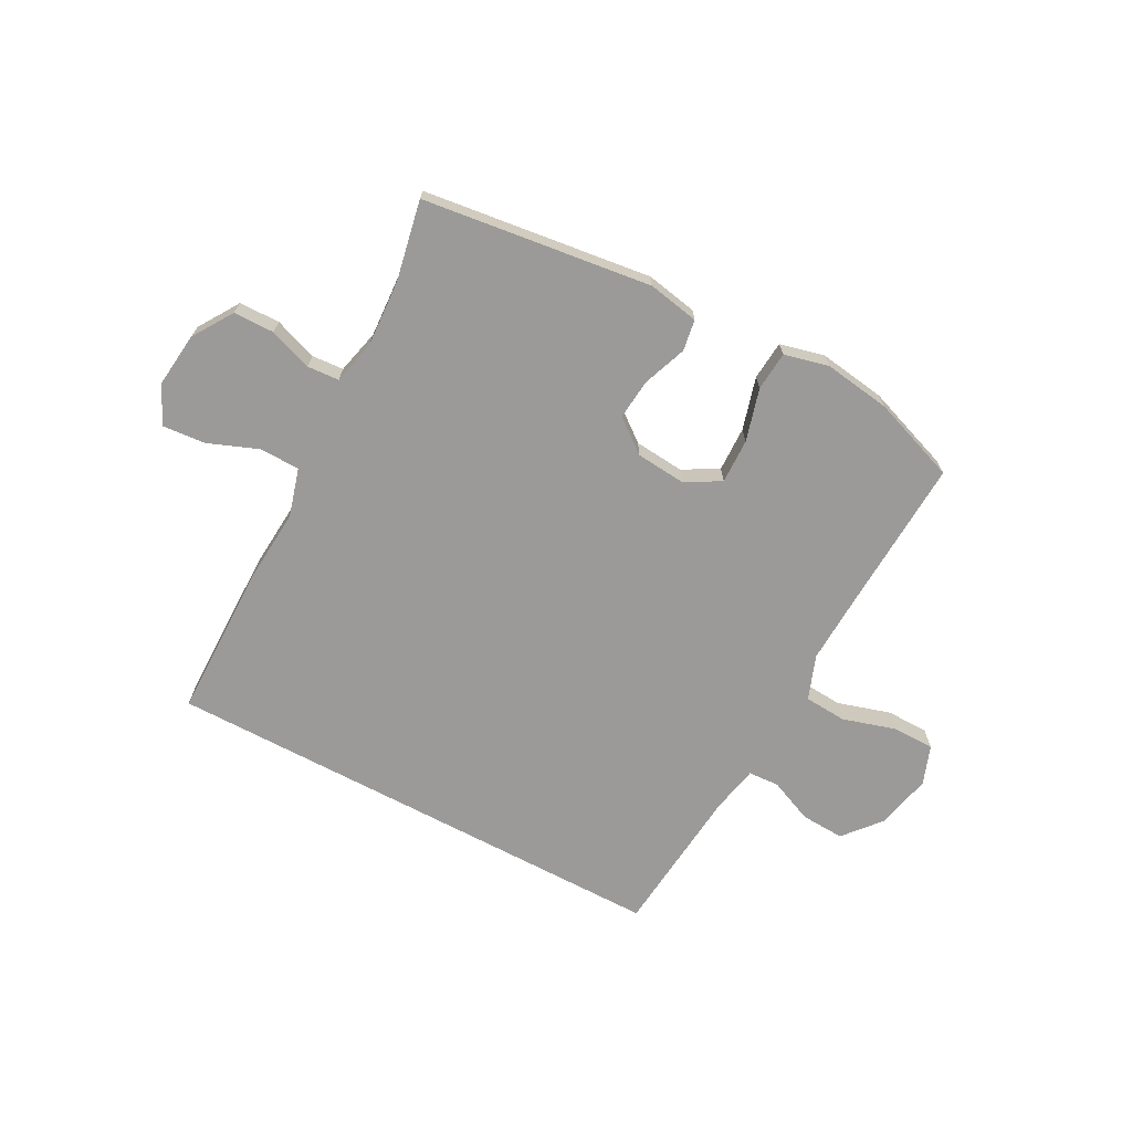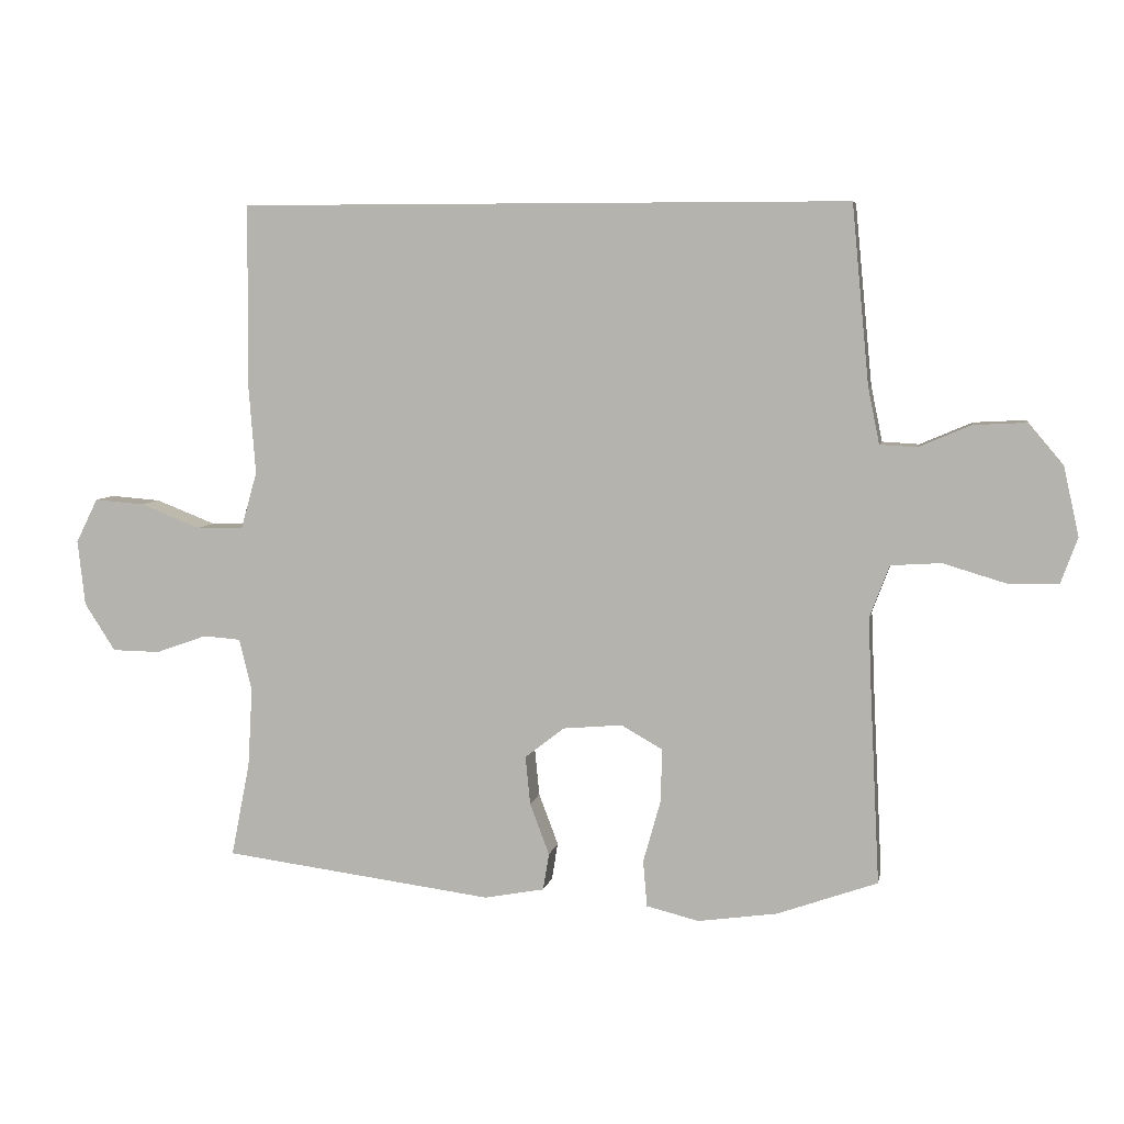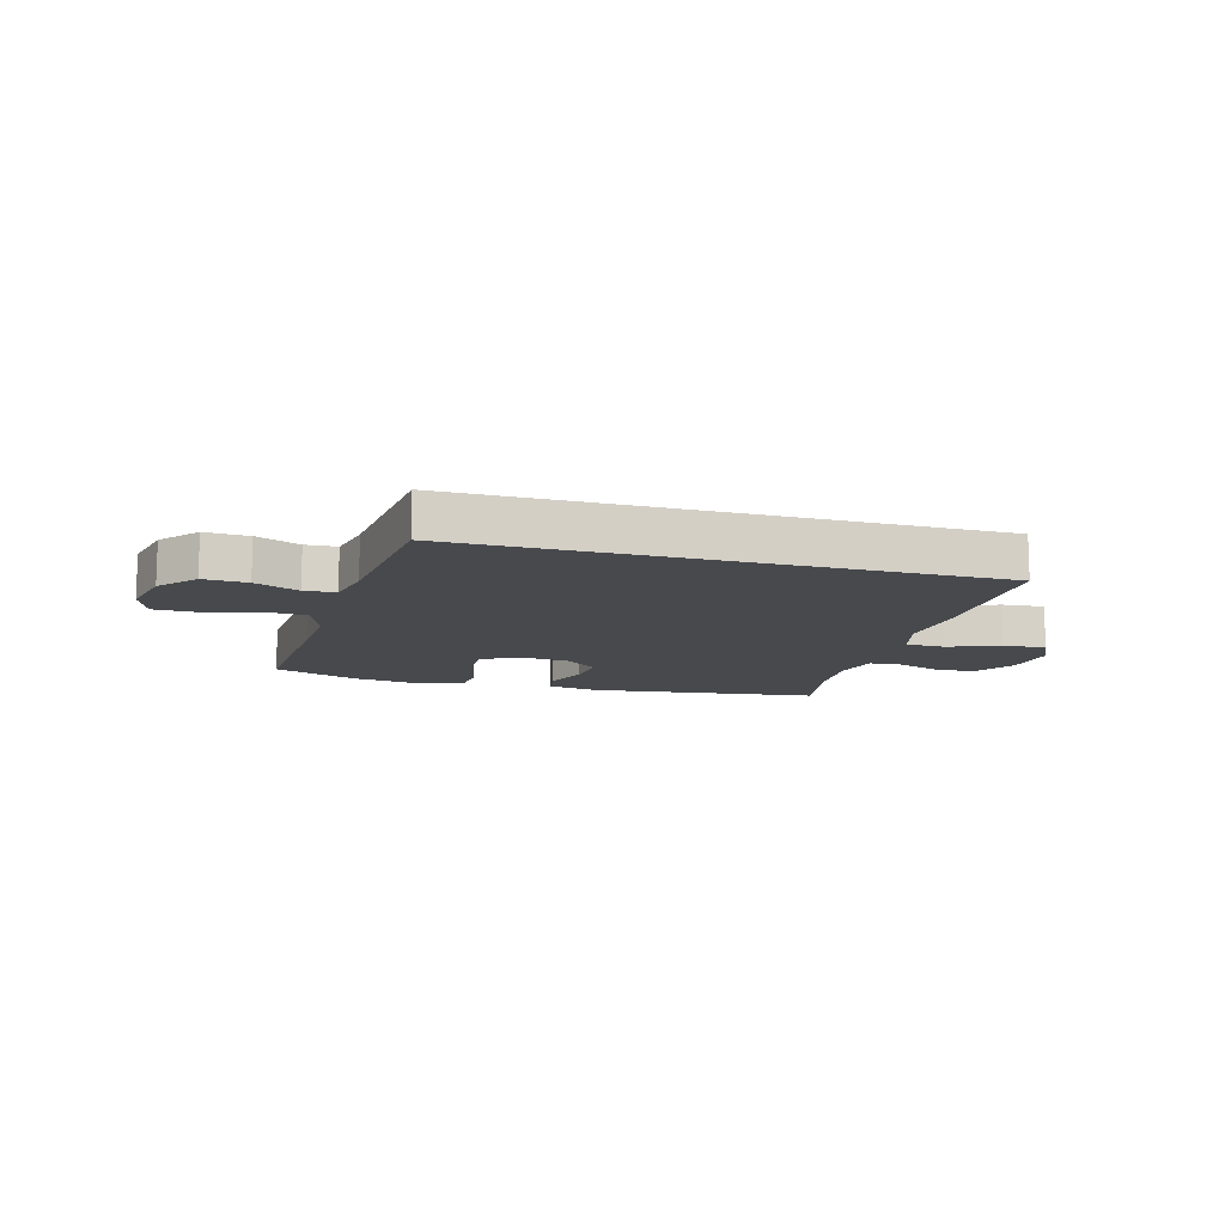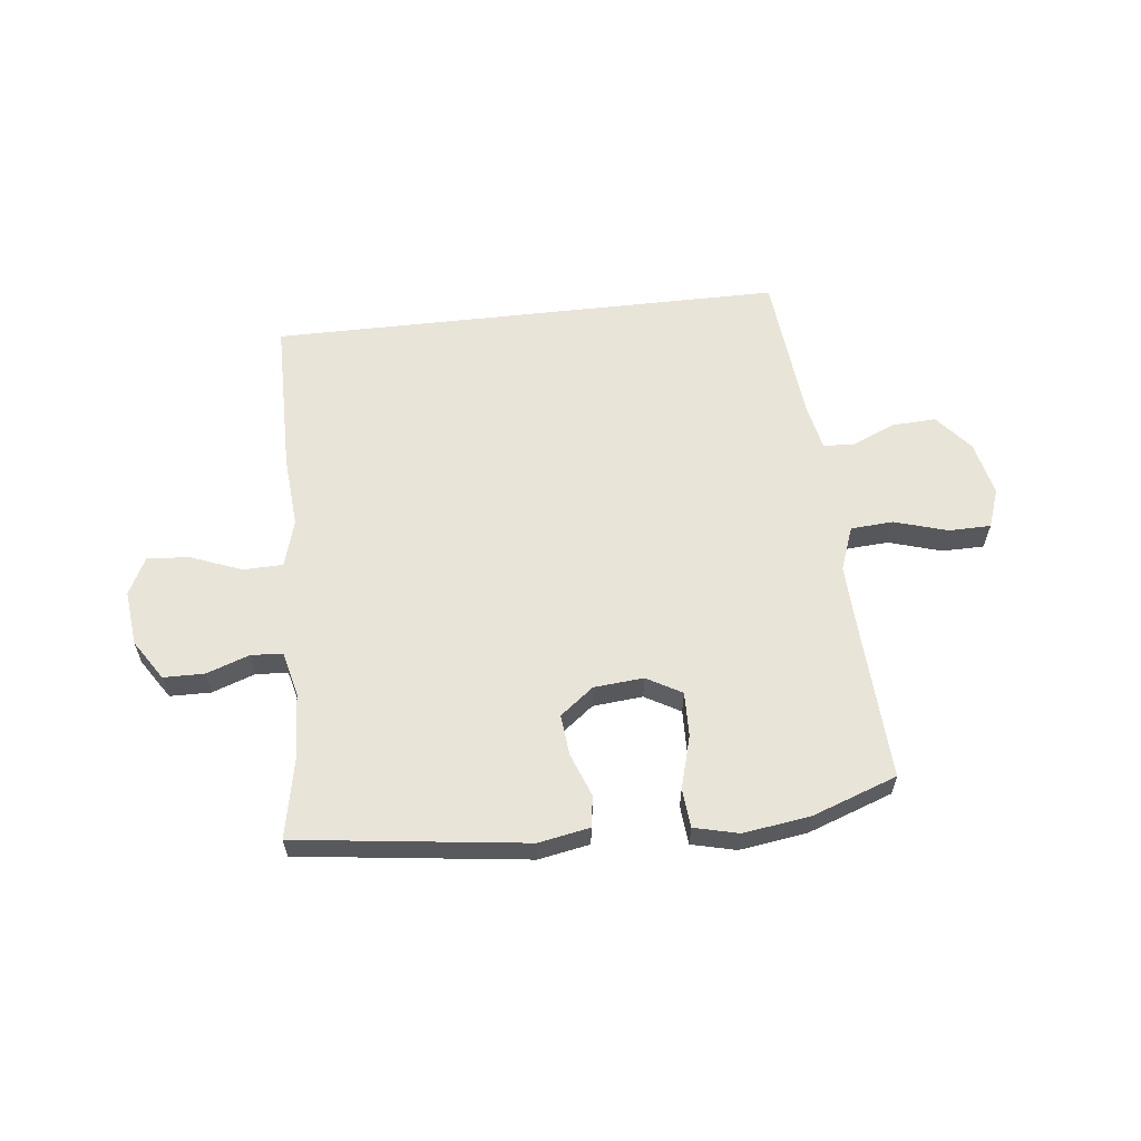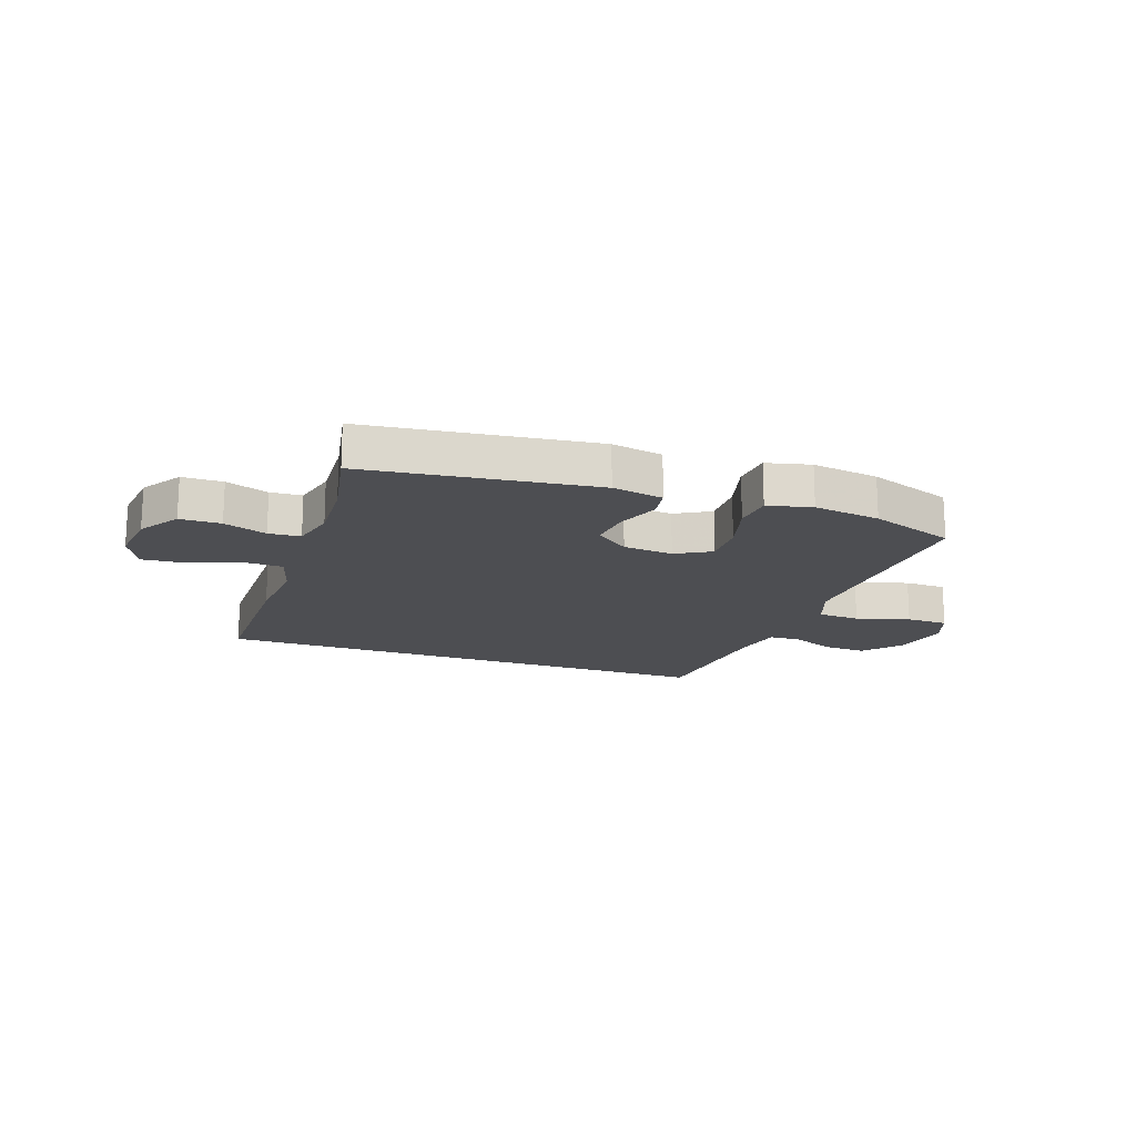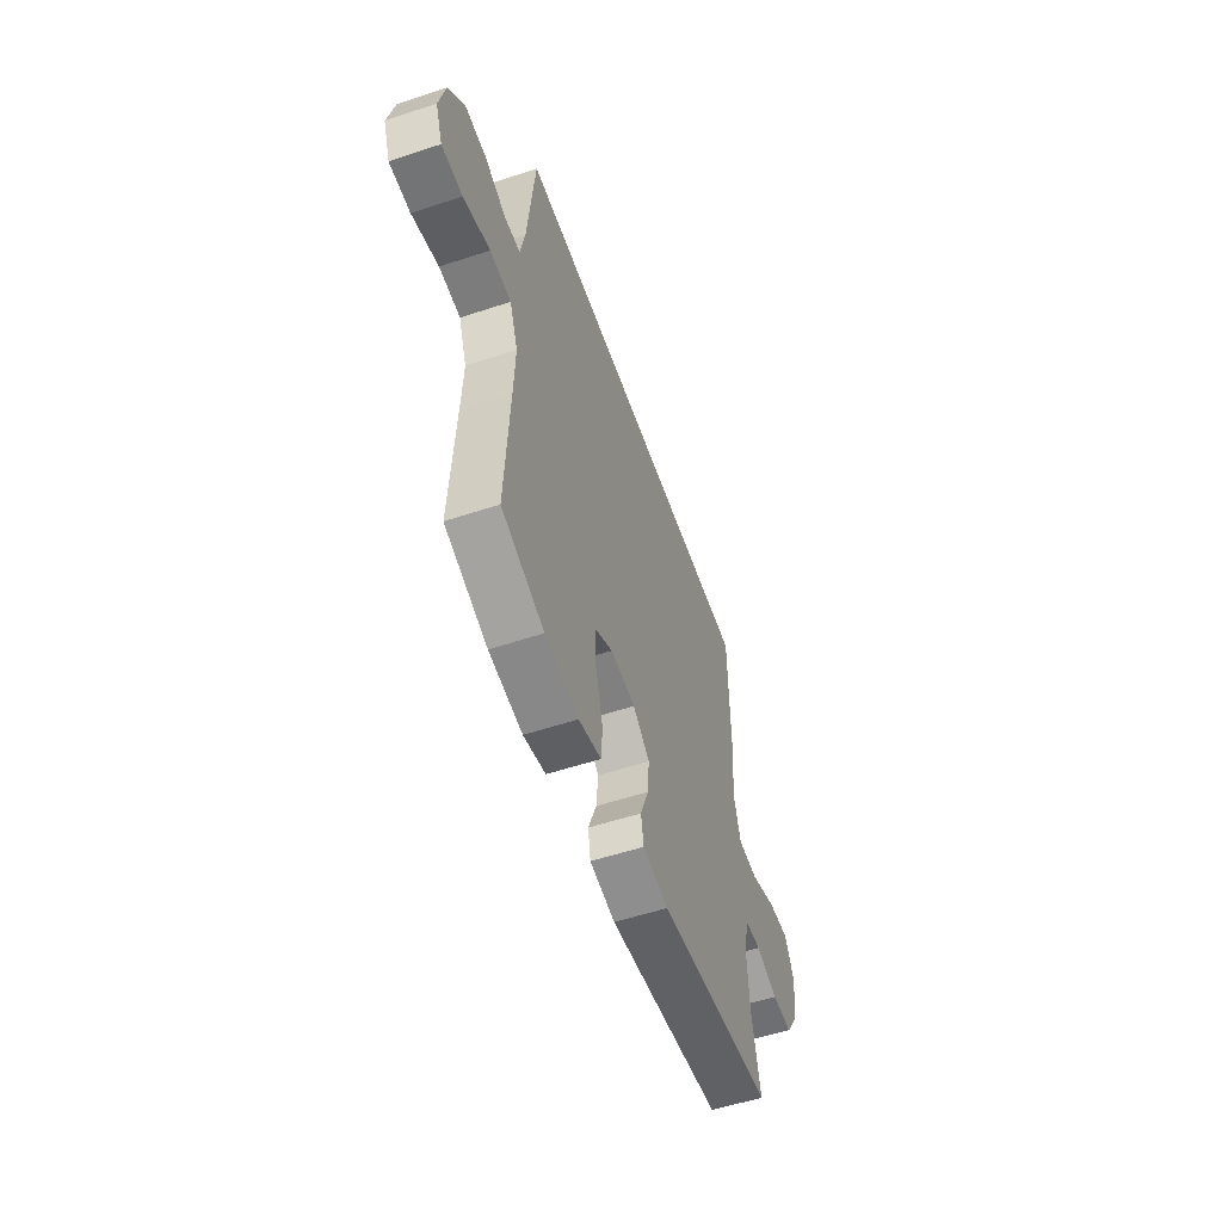
<metadata>
{"format":"obj","ext":"obj","renderer":"f3d","projection":"perspective","resolution":1024,"background":"white","views":[{"elev":-69.4,"azim":152.0,"up":"+Y"},{"elev":6.5,"azim":-169.1,"up":"+Z"},{"elev":-12.0,"azim":-15.8,"up":"+Y"},{"elev":59.9,"azim":173.6,"up":"+Y"},{"elev":-17.1,"azim":160.5,"up":"+Y"},{"elev":-55.4,"azim":-70.8,"up":"+Z"}]}
</metadata>
<code>
v 0.5 0.07 -0.5
v 0.096 0.07 -0.551
v 0.006 0.07 -0.534
v -0.003 0.07 -0.479
v 0.026 0.07 -0.402
v 0.033 0.07 -0.33
v -0.026 0.07 -0.284
v -0.114 0.07 -0.276
v -0.176 0.07 -0.311
v -0.174 0.07 -0.39
v -0.148 0.07 -0.483
v -0.154 0.07 -0.552
v -0.232 0.07 -0.571
v -0.35 0.07 -0.554
v -0.5 0.07 -0.5
v -0.486 0.07 -0.224
v -0.481 0.07 -0.104
v -0.51 0.07 -0.026
v -0.585 0.07 -0.021
v -0.679 0.07 -0.049
v -0.753 0.07 -0.048
v -0.778 0.07 0.021
v -0.756 0.07 0.119
v -0.701 0.07 0.184
v -0.624 0.07 0.18
v -0.547 0.07 0.147
v -0.492 0.07 0.15
v -0.475 0.07 0.233
v -0.449 0.07 0.5
v 0.461 0.07 0.5
v 0.463 0.07 0.225
v 0.453 0.07 0.095
v 0.477 0.07 0.011
v 0.547 0.07 0.009
v 0.637 0.07 0.044
v 0.712 0.07 0.05
v 0.745 0.07 -0.016
v 0.734 0.07 -0.114
v 0.688 0.07 -0.185
v 0.616 0.07 -0.186
v 0.54 0.07 -0.159
v 0.484 0.07 -0.163
v 0.465 0.07 -0.241
v 0.472 0.07 -0.359
v 0.5 0 -0.5
v 0.096 0 -0.551
v 0.006 0 -0.534
v -0.003 0 -0.479
v 0.026 0 -0.402
v 0.033 0 -0.33
v -0.026 0 -0.284
v -0.114 0 -0.276
v -0.176 0 -0.311
v -0.174 0 -0.39
v -0.148 0 -0.483
v -0.154 0 -0.552
v -0.232 0 -0.571
v -0.35 0 -0.554
v -0.5 0 -0.5
v -0.486 0 -0.224
v -0.481 0 -0.104
v -0.51 0 -0.026
v -0.585 0 -0.021
v -0.679 0 -0.049
v -0.753 0 -0.048
v -0.778 0 0.021
v -0.756 0 0.119
v -0.701 0 0.184
v -0.624 0 0.18
v -0.547 0 0.147
v -0.492 0 0.15
v -0.475 0 0.233
v -0.449 0 0.5
v 0.461 0 0.5
v 0.463 0 0.225
v 0.453 0 0.095
v 0.477 0 0.011
v 0.547 0 0.009
v 0.637 0 0.044
v 0.712 0 0.05
v 0.745 0 -0.016
v 0.734 0 -0.114
v 0.688 0 -0.185
v 0.616 0 -0.186
v 0.54 0 -0.159
v 0.484 0 -0.163
v 0.465 0 -0.241
v 0.472 0 -0.359
f 38 39 40 41
f 38 41 42
f 37 38 42
f 34 35 36 37
f 33 34 37 42
f 32 33 42 43
f 28 29 30 31
f 27 28 31 32
f 26 27 32 43
f 24 25 26
f 19 20 21 22
f 18 19 22 23
f 13 14 15 16
f 13 16 17
f 10 11 12 13
f 9 10 13 17
f 8 9 17 18
f 2 3 4 5
f 44 1 2 5
f 44 5 6
f 43 44 6 7
f 18 23 24 26
f 18 26 43
f 7 8 18 43
f 85 84 83 82
f 86 85 82
f 86 82 81
f 81 80 79 78
f 86 81 78 77
f 87 86 77 76
f 75 74 73 72
f 76 75 72 71
f 87 76 71 70
f 70 69 68
f 66 65 64 63
f 67 66 63 62
f 60 59 58 57
f 61 60 57
f 57 56 55 54
f 61 57 54 53
f 62 61 53 52
f 49 48 47 46
f 49 46 45 88
f 50 49 88
f 51 50 88 87
f 70 68 67 62
f 87 70 62
f 87 62 52 51
f 1 45 46 2
f 2 46 47 3
f 3 47 48 4
f 4 48 49 5
f 5 49 50 6
f 6 50 51 7
f 7 51 52 8
f 8 52 53 9
f 9 53 54 10
f 10 54 55 11
f 11 55 56 12
f 12 56 57 13
f 13 57 58 14
f 14 58 59 15
f 15 59 60 16
f 16 60 61 17
f 17 61 62 18
f 18 62 63 19
f 19 63 64 20
f 20 64 65 21
f 21 65 66 22
f 22 66 67 23
f 23 67 68 24
f 24 68 69 25
f 25 69 70 26
f 26 70 71 27
f 27 71 72 28
f 28 72 73 29
f 29 73 74 30
f 30 74 75 31
f 31 75 76 32
f 32 76 77 33
f 33 77 78 34
f 34 78 79 35
f 35 79 80 36
f 36 80 81 37
f 37 81 82 38
f 38 82 83 39
f 39 83 84 40
f 40 84 85 41
f 41 85 86 42
f 42 86 87 43
f 43 87 88 44
f 44 88 45 1

</code>
